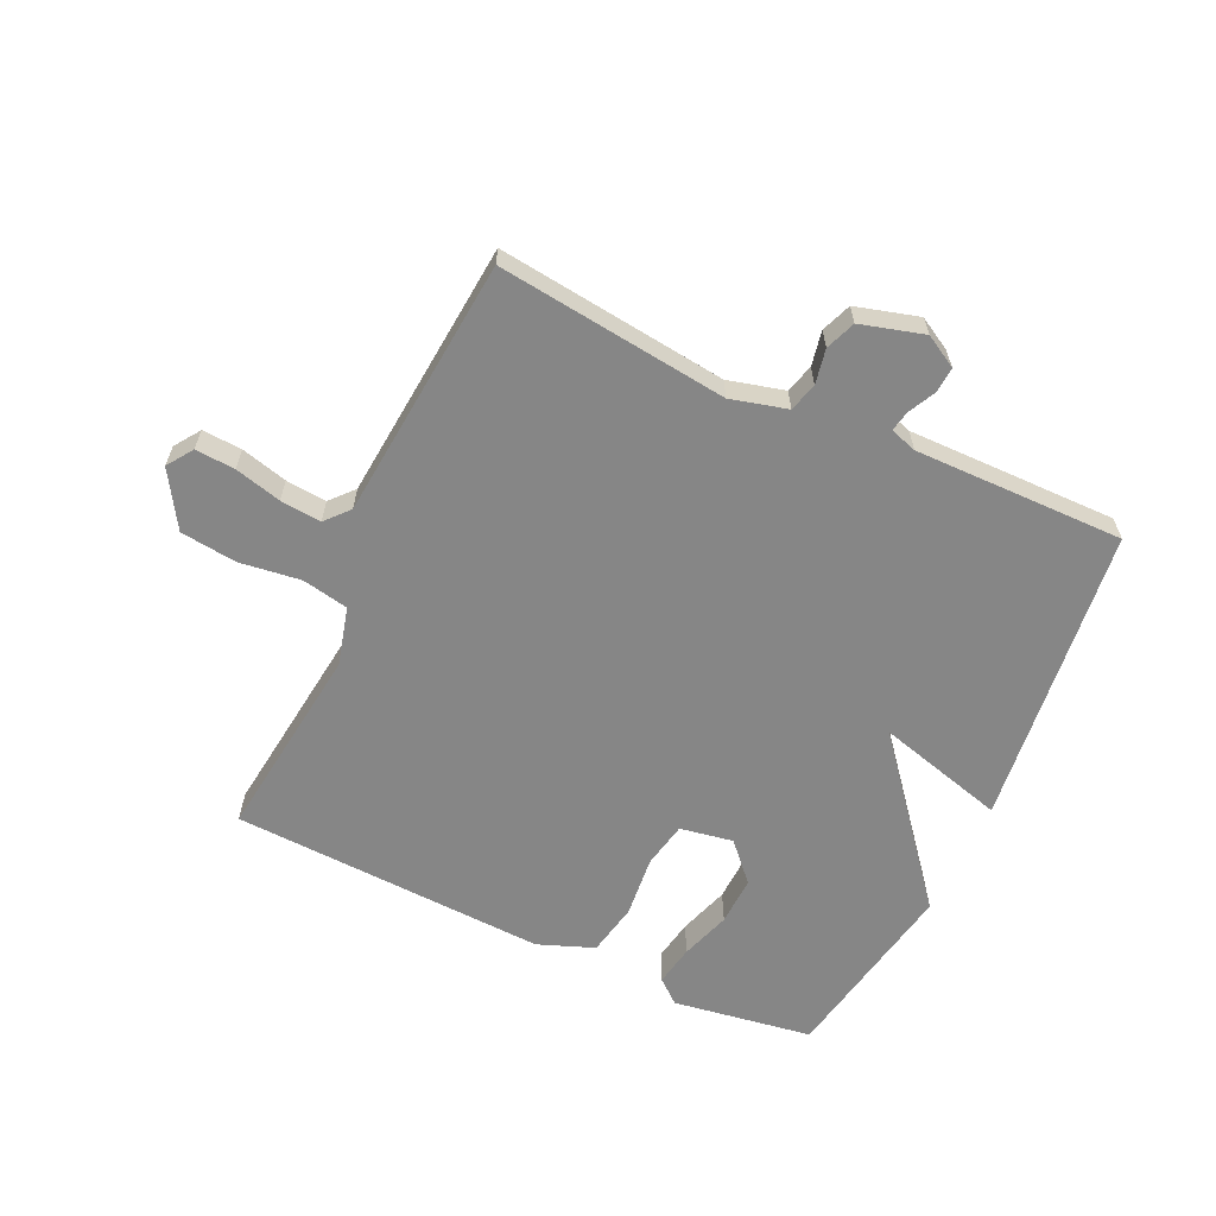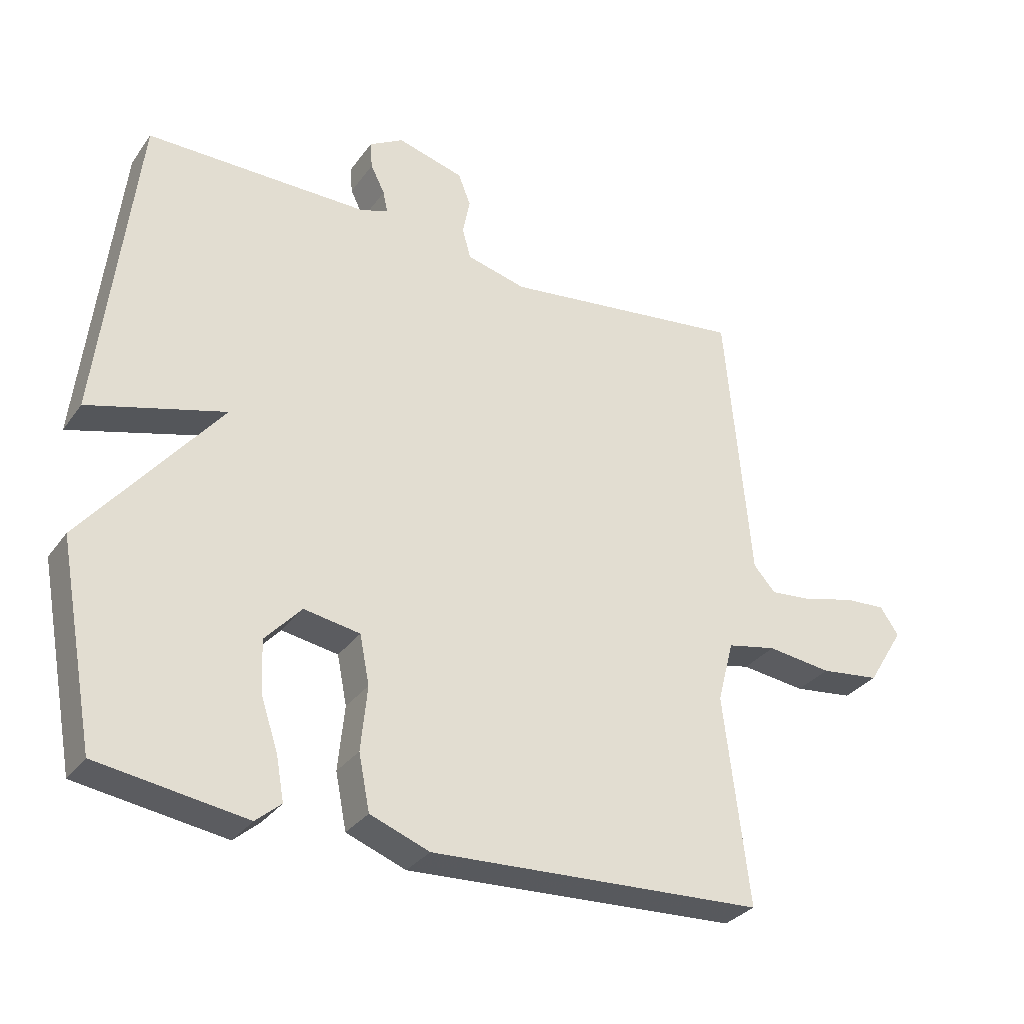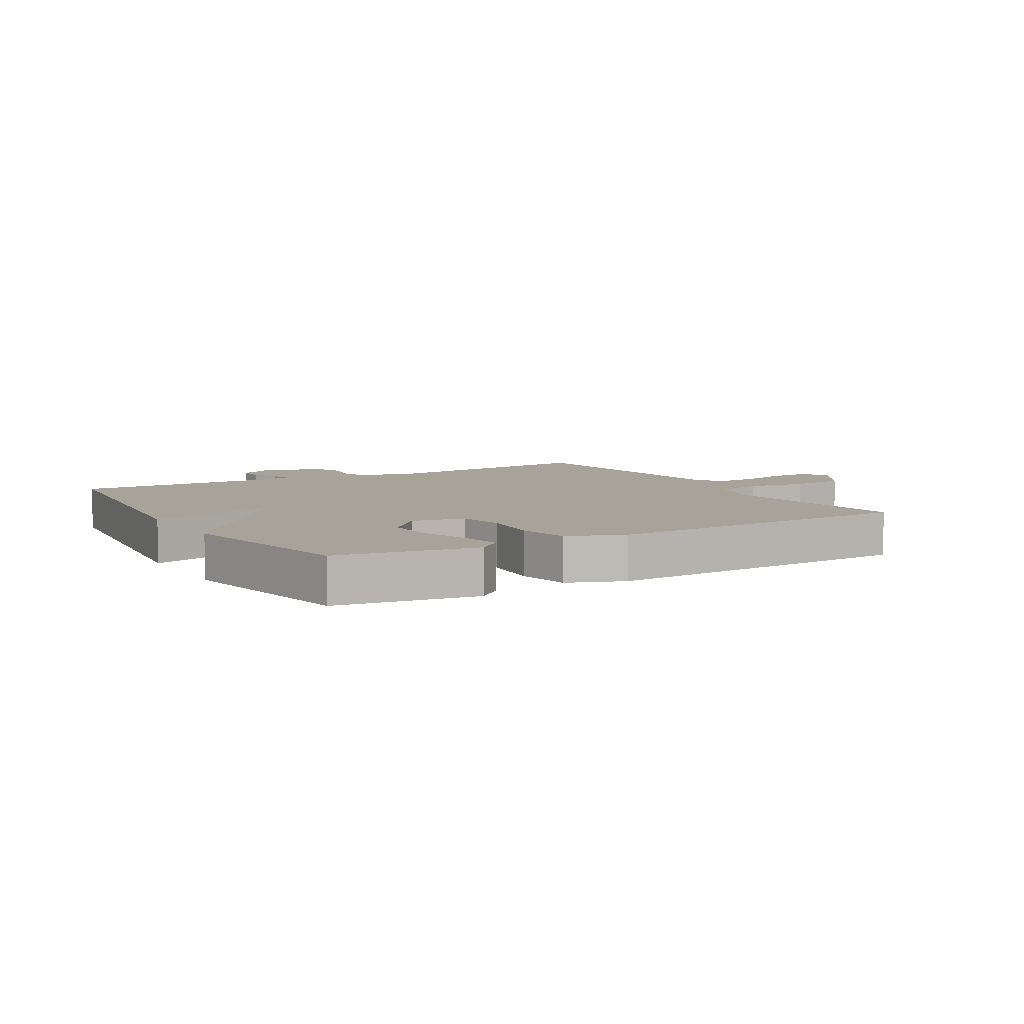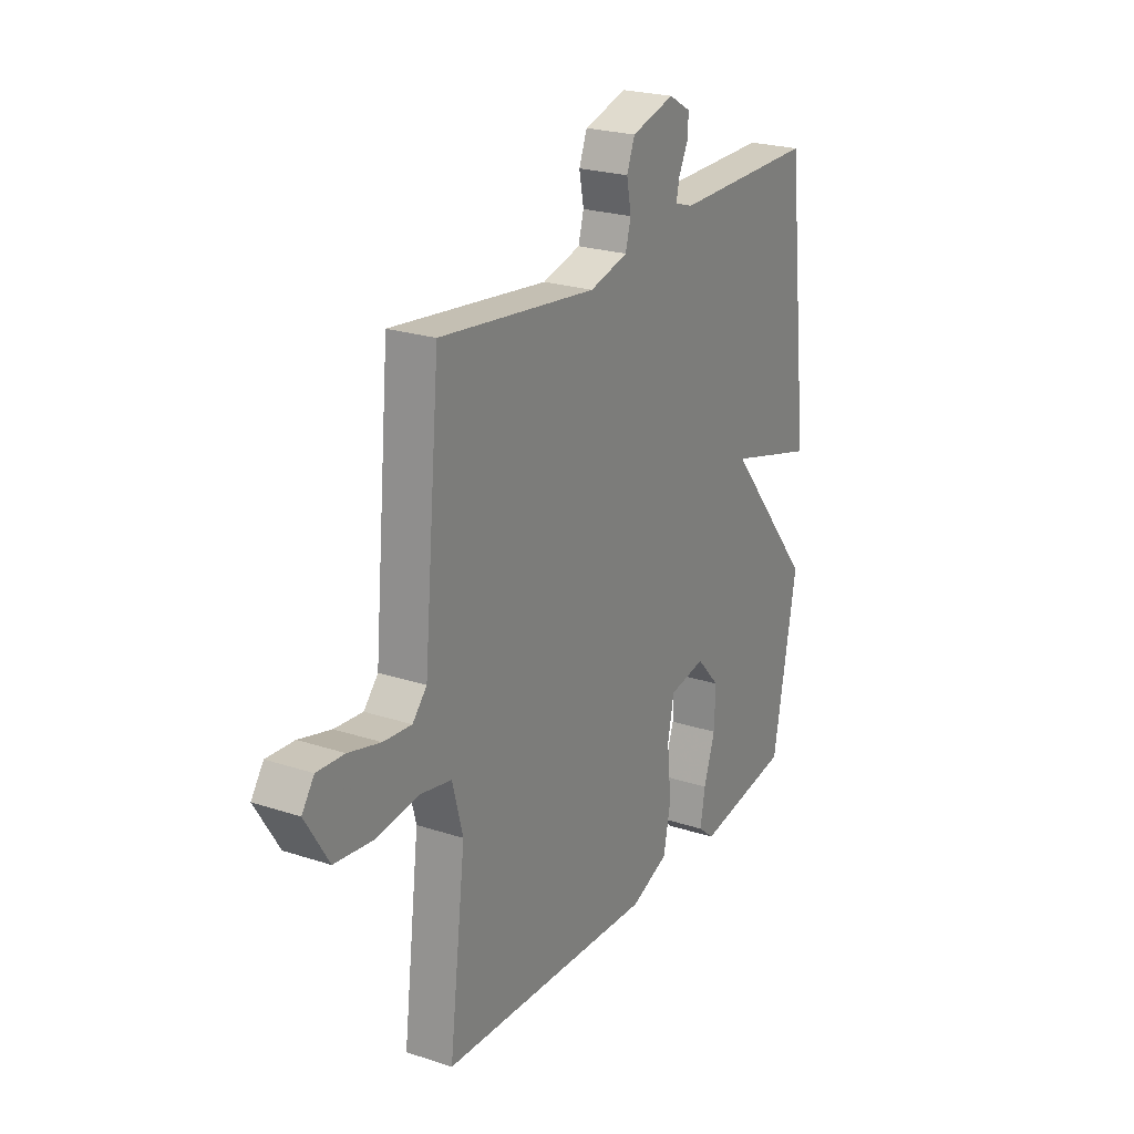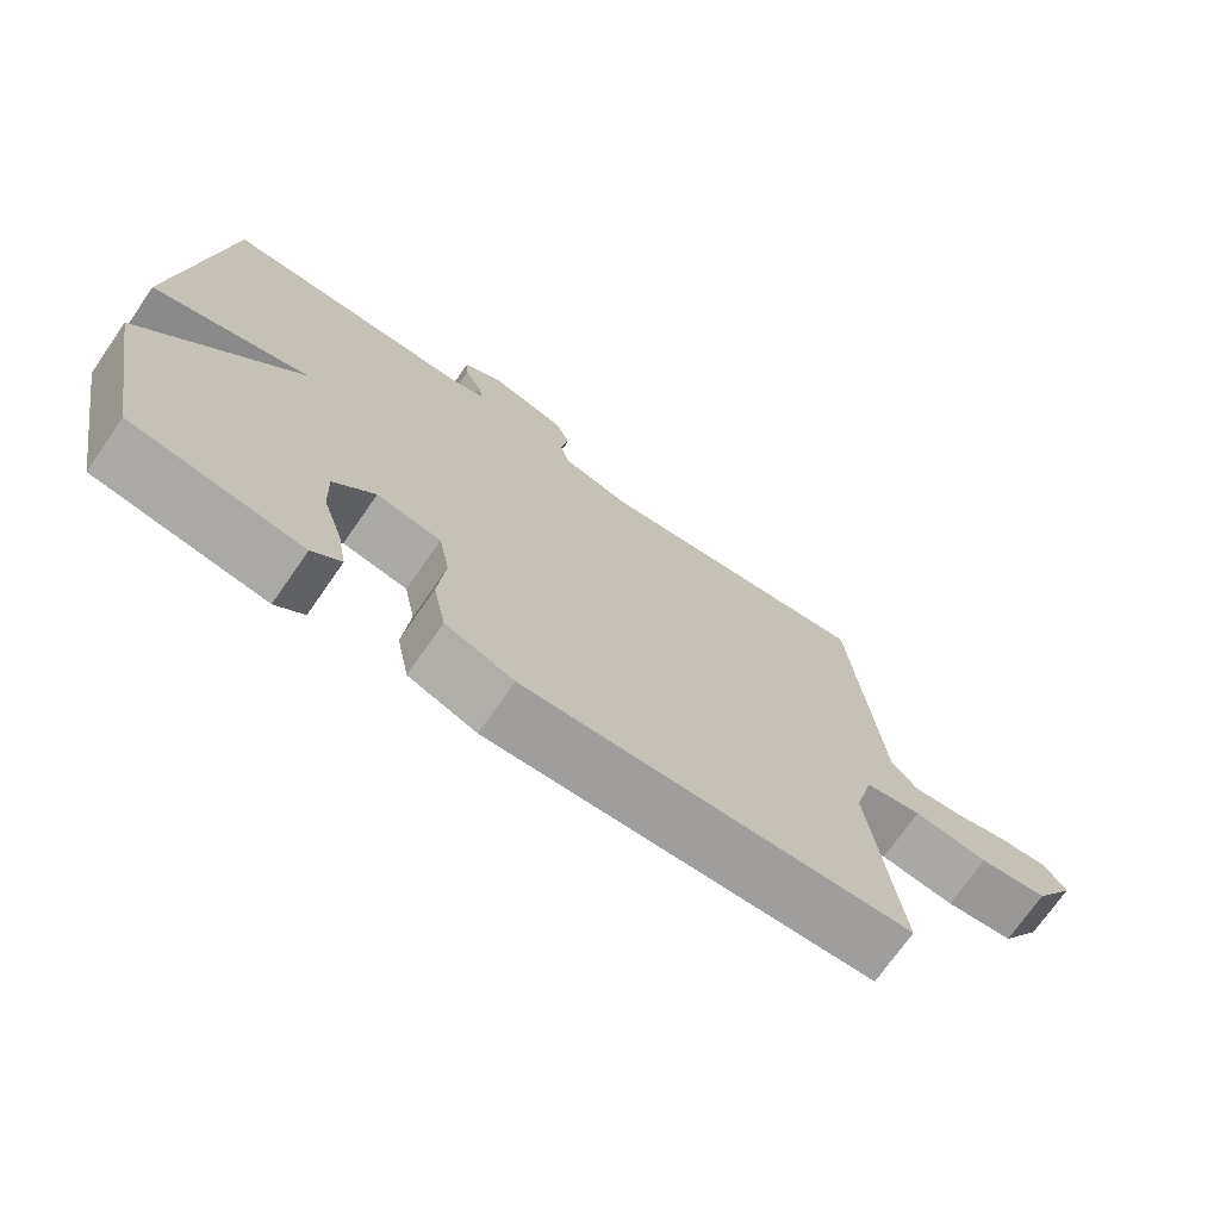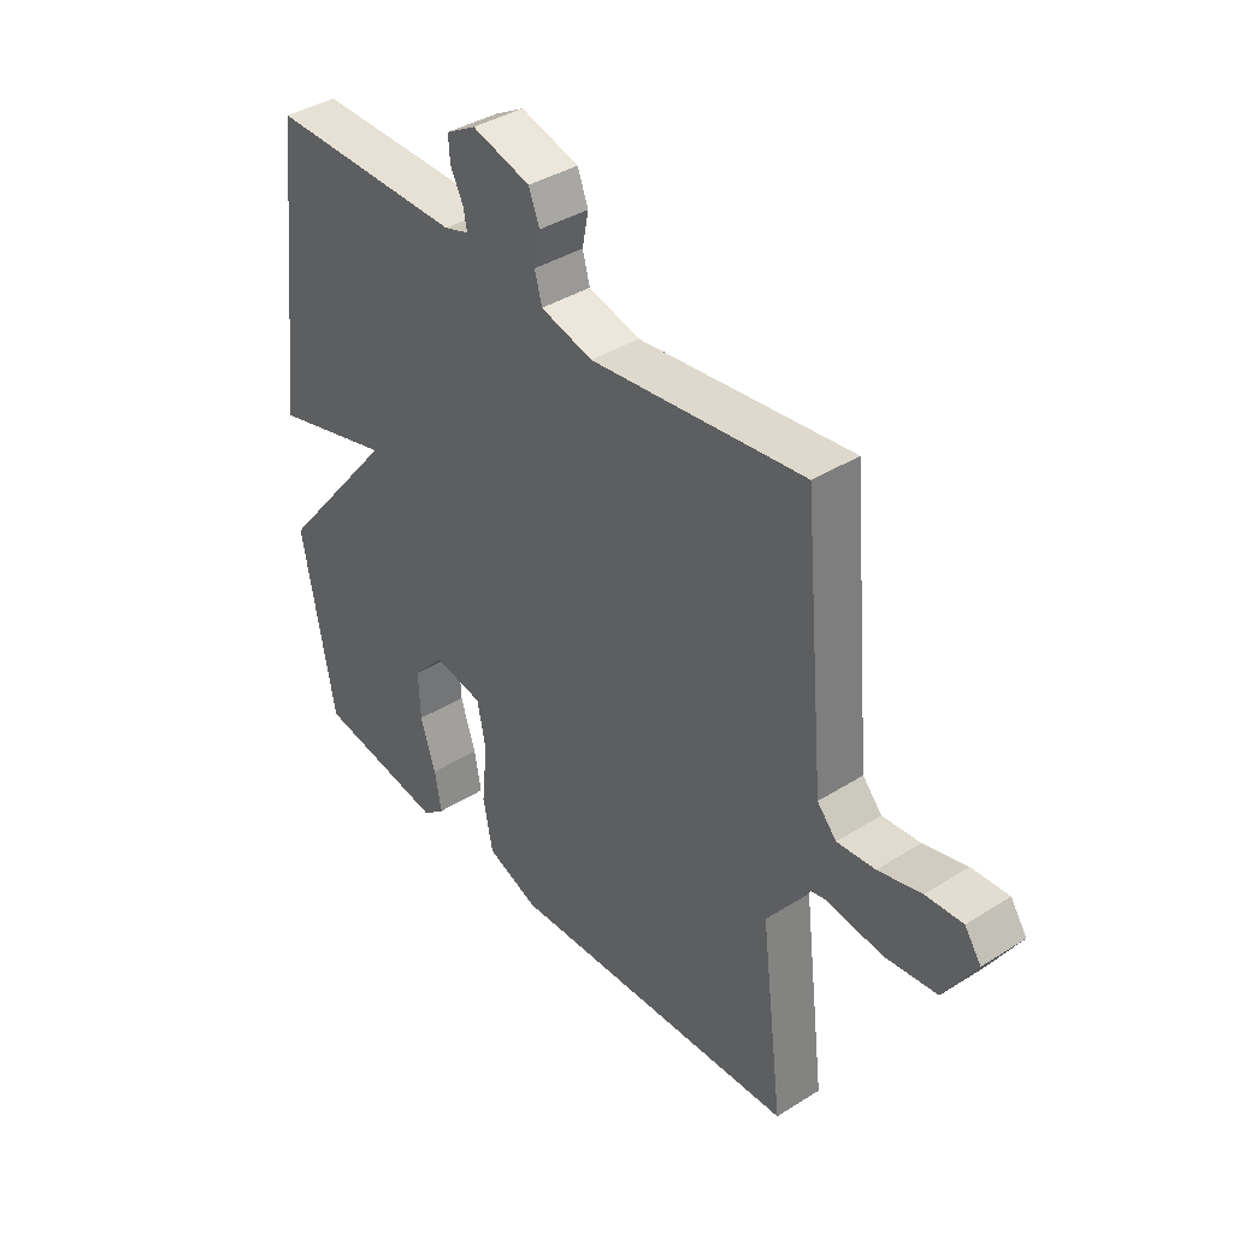
<metadata>
{"format":"obj","ext":"obj","renderer":"f3d","projection":"perspective","resolution":1024,"background":"white","views":[{"elev":-62.2,"azim":-24.9,"up":"+Y"},{"elev":-31.3,"azim":150.5,"up":"+Z"},{"elev":6.8,"azim":149.6,"up":"+Y"},{"elev":23.4,"azim":-61.0,"up":"+Z"},{"elev":-72.2,"azim":145.2,"up":"+Z"},{"elev":38.8,"azim":-128.4,"up":"+Z"}]}
</metadata>
<code>
v -0.5 0.07 -0.5
v -0.461 0.07 -0.178
v -0.486 0.07 -0.083
v -0.562 0.07 -0.068
v -0.662 0.07 -0.081
v -0.754 0.07 -0.07
v -0.81 0.07 0.021
v -0.781 0.07 0.063
v -0.716 0.07 0.059
v -0.64 0.07 0.039
v -0.573 0.07 0.033
v -0.539 0.07 0.071
v -0.5 0.07 0.5
v -0.124 0.07 0.455
v -0.032 0.07 0.479
v -0.019 0.07 0.526
v -0.03 0.07 0.583
v -0.011 0.07 0.632
v 0.092 0.07 0.661
v 0.145 0.07 0.631
v 0.142 0.07 0.589
v 0.12 0.07 0.545
v 0.113 0.07 0.511
v 0.157 0.07 0.497
v 0.5 0.07 0.5
v 0.557 0.07 0.008
v 0.346 0.07 0.066
v 0.557 0.07 -0.192
v 0.5 0.07 -0.5
v 0.271 0.07 -0.535
v 0.232 0.07 -0.502
v 0.244 0.07 -0.435
v 0.271 0.07 -0.353
v 0.274 0.07 -0.273
v 0.218 0.07 -0.212
v 0.131 0.07 -0.227
v 0.116 0.07 -0.303
v 0.126 0.07 -0.403
v 0.109 0.07 -0.489
v 0.017 0.07 -0.524
v -0.5 0 -0.5
v -0.461 0 -0.178
v -0.486 0 -0.083
v -0.562 0 -0.068
v -0.662 0 -0.081
v -0.754 0 -0.07
v -0.81 0 0.021
v -0.781 0 0.063
v -0.716 0 0.059
v -0.64 0 0.039
v -0.573 0 0.033
v -0.539 0 0.071
v -0.5 0 0.5
v -0.124 0 0.455
v -0.032 0 0.479
v -0.019 0 0.526
v -0.03 0 0.583
v -0.011 0 0.632
v 0.092 0 0.661
v 0.145 0 0.631
v 0.142 0 0.589
v 0.12 0 0.545
v 0.113 0 0.511
v 0.157 0 0.497
v 0.5 0 0.5
v 0.557 0 0.008
v 0.346 0 0.066
v 0.557 0 -0.192
v 0.5 0 -0.5
v 0.271 0 -0.535
v 0.232 0 -0.502
v 0.244 0 -0.435
v 0.271 0 -0.353
v 0.274 0 -0.273
v 0.218 0 -0.212
v 0.131 0 -0.227
v 0.116 0 -0.303
v 0.126 0 -0.403
v 0.109 0 -0.489
v 0.017 0 -0.524
f 40 1 2
f 39 40 2
f 38 39 2
f 37 38 2
f 36 37 2 3
f 35 36 3
f 31 32 33
f 30 31 33
f 29 30 33
f 28 29 33
f 27 28 33 34
f 24 25 26 27
f 27 34 35
f 24 27 35
f 23 24 35
f 20 21 22
f 19 20 22
f 18 19 22
f 17 18 22
f 16 17 22
f 15 16 22 23
f 35 3 4
f 23 35 4
f 15 23 4
f 14 15 4
f 8 9 10
f 7 8 10
f 6 7 10
f 5 6 10
f 4 5 10
f 4 10 11
f 14 4 11 12
f 12 13 14
f 42 41 80
f 42 80 79
f 42 79 78
f 42 78 77
f 43 42 77 76
f 43 76 75
f 73 72 71
f 73 71 70
f 73 70 69
f 73 69 68
f 74 73 68 67
f 67 66 65 64
f 75 74 67
f 75 67 64
f 75 64 63
f 62 61 60
f 62 60 59
f 62 59 58
f 62 58 57
f 62 57 56
f 63 62 56 55
f 44 43 75
f 44 75 63
f 44 63 55
f 44 55 54
f 50 49 48
f 50 48 47
f 50 47 46
f 50 46 45
f 50 45 44
f 51 50 44
f 52 51 44 54
f 54 53 52
f 1 41 42 2
f 2 42 43 3
f 3 43 44 4
f 4 44 45 5
f 5 45 46 6
f 6 46 47 7
f 7 47 48 8
f 8 48 49 9
f 9 49 50 10
f 10 50 51 11
f 11 51 52 12
f 12 52 53 13
f 13 53 54 14
f 14 54 55 15
f 15 55 56 16
f 16 56 57 17
f 17 57 58 18
f 18 58 59 19
f 19 59 60 20
f 20 60 61 21
f 21 61 62 22
f 22 62 63 23
f 23 63 64 24
f 24 64 65 25
f 25 65 66 26
f 26 66 67 27
f 27 67 68 28
f 28 68 69 29
f 29 69 70 30
f 30 70 71 31
f 31 71 72 32
f 32 72 73 33
f 33 73 74 34
f 34 74 75 35
f 35 75 76 36
f 36 76 77 37
f 37 77 78 38
f 38 78 79 39
f 39 79 80 40
f 40 80 41 1

</code>
